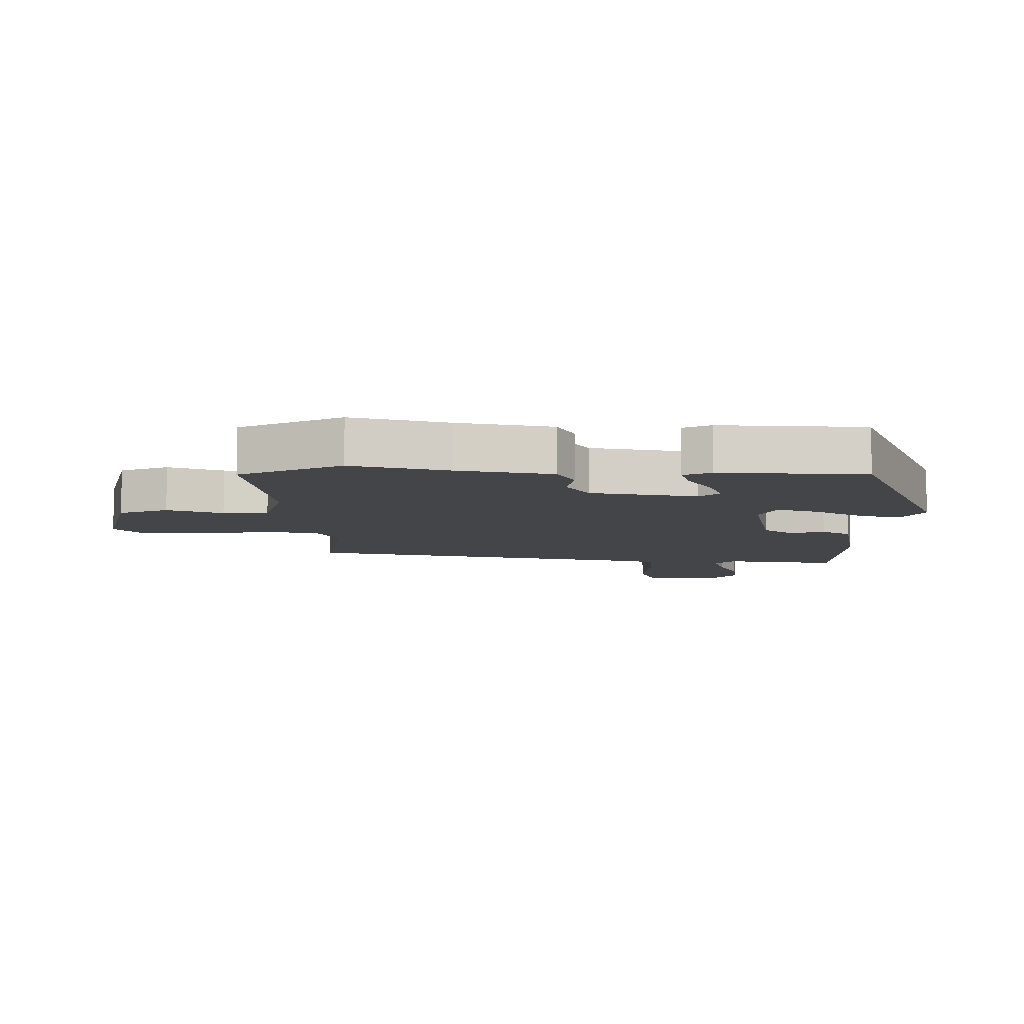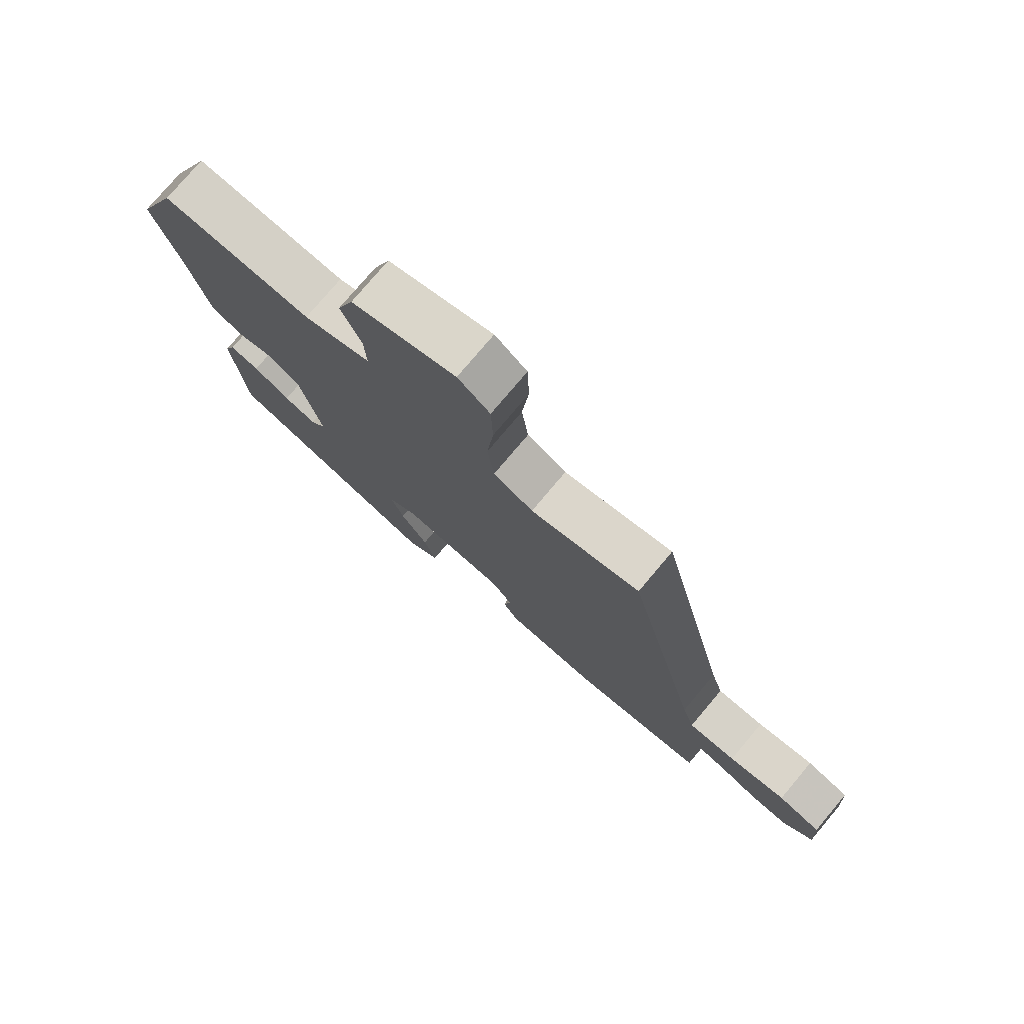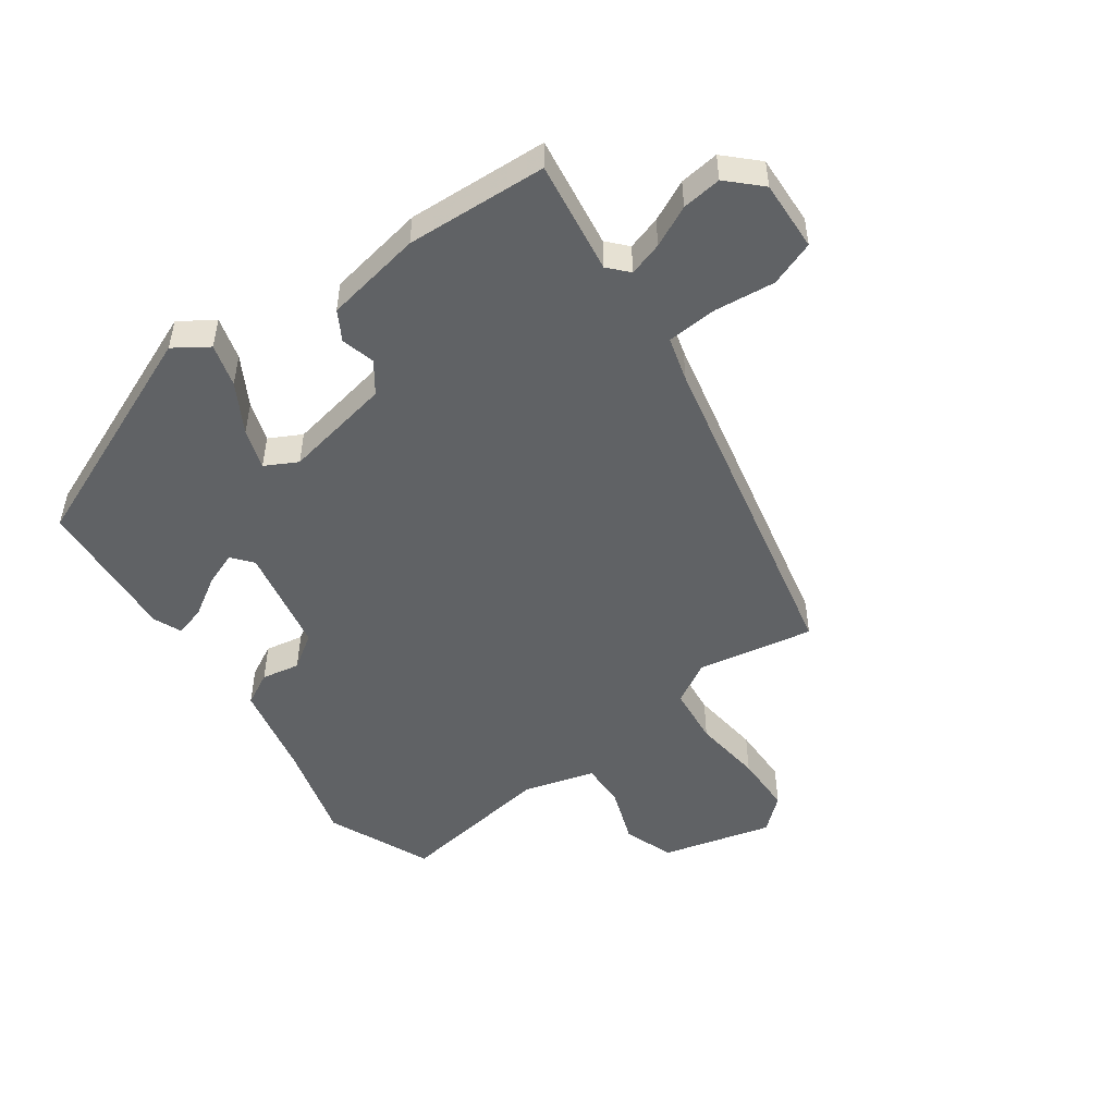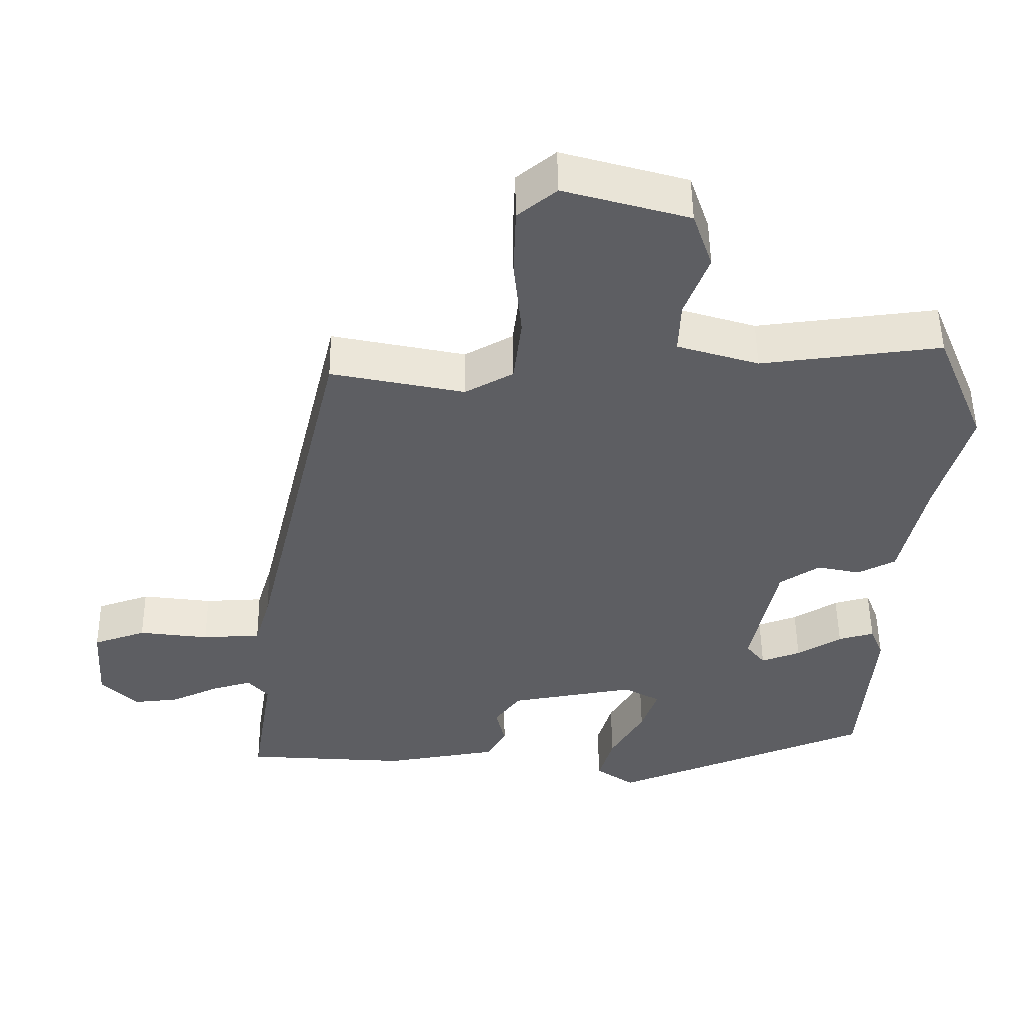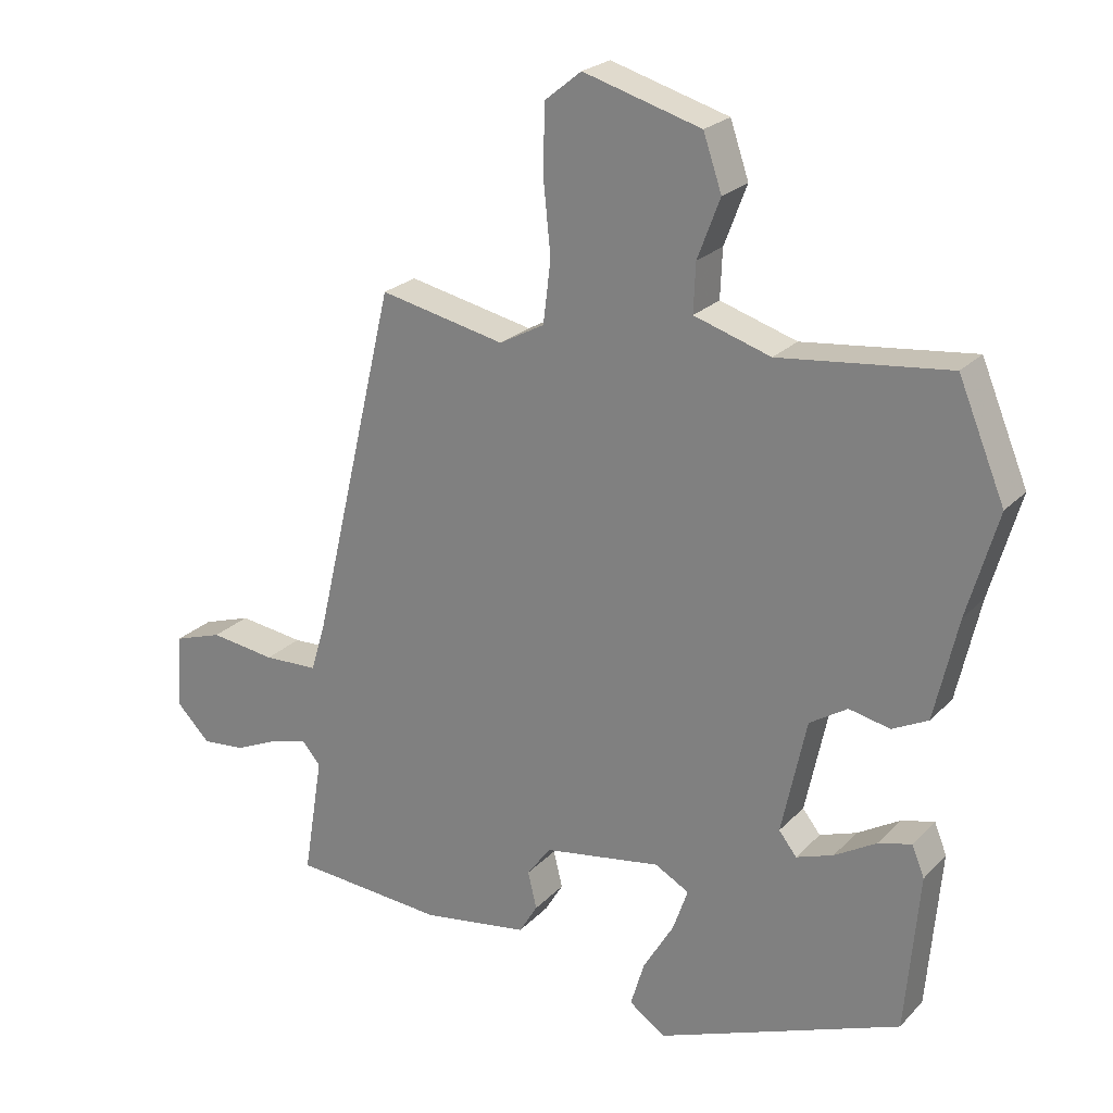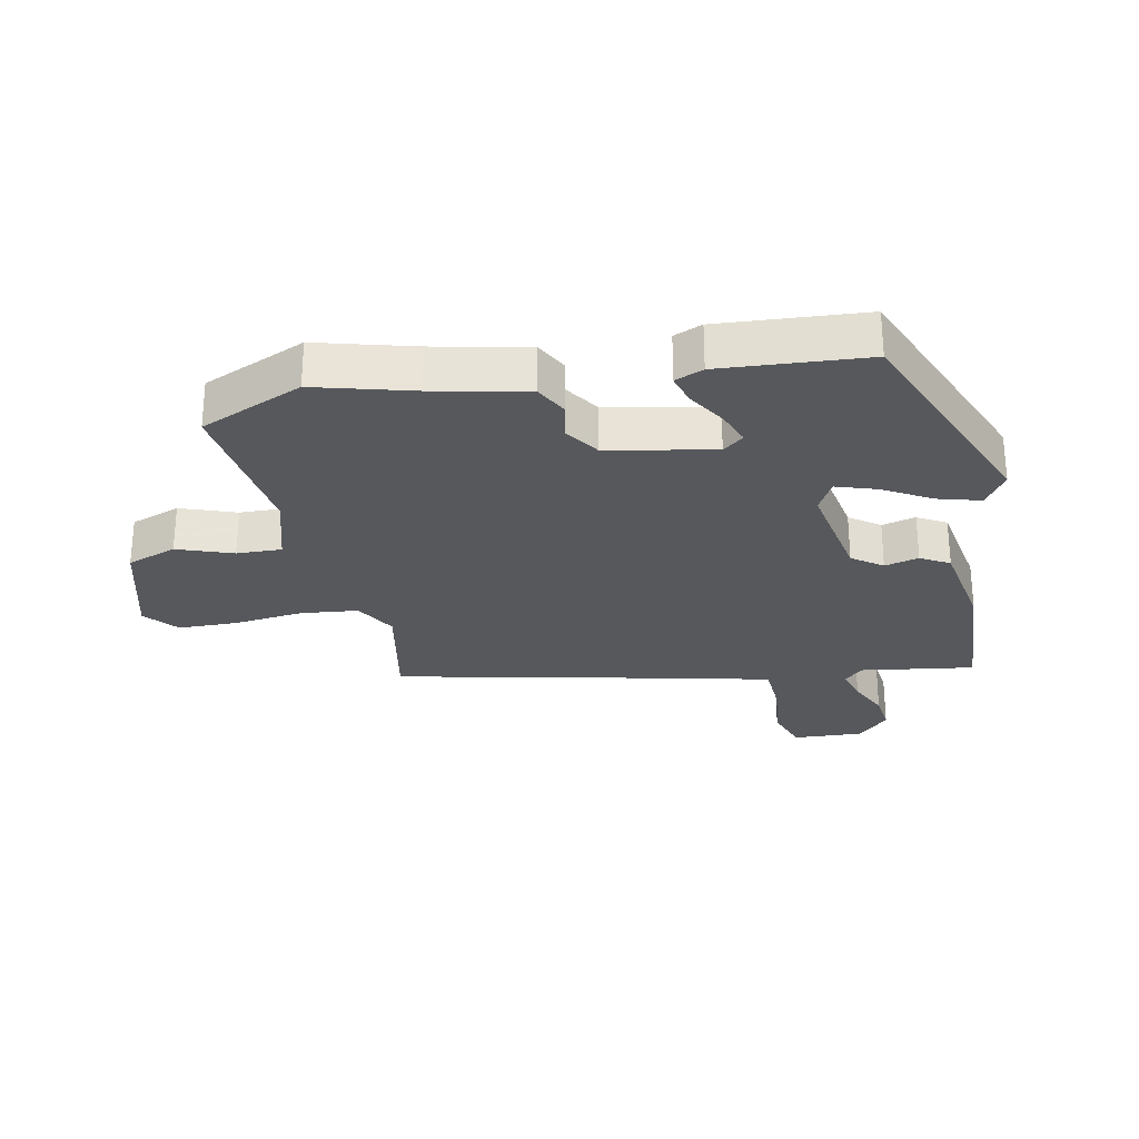
<metadata>
{"format":"obj","ext":"obj","renderer":"f3d","projection":"perspective","resolution":1024,"background":"white","views":[{"elev":-9.0,"azim":91.7,"up":"+Y"},{"elev":77.0,"azim":-139.9,"up":"+Z"},{"elev":-50.5,"azim":-143.1,"up":"+Y"},{"elev":50.8,"azim":-0.7,"up":"+Z"},{"elev":23.4,"azim":31.5,"up":"+Z"},{"elev":-27.7,"azim":102.5,"up":"+Y"}]}
</metadata>
<code>
v 0.46 0.07 -0.386
v 0.103 0.07 -0.524
v 0.05 0.07 -0.487
v 0.07 0.07 -0.42
v 0.115 0.07 -0.344
v 0.137 0.07 -0.281
v 0.087 0.07 -0.253
v -0.085 0.07 -0.281
v -0.12 0.07 -0.328
v -0.107 0.07 -0.382
v -0.134 0.07 -0.427
v -0.289 0.07 -0.451
v -0.512 0.07 -0.434
v -0.483 0.07 -0.256
v -0.511 0.07 -0.224
v -0.565 0.07 -0.239
v -0.63 0.07 -0.268
v -0.693 0.07 -0.274
v -0.742 0.07 -0.224
v -0.735 0.07 -0.113
v -0.663 0.07 -0.089
v -0.567 0.07 -0.102
v -0.487 0.07 -0.099
v -0.466 0.07 -0.029
v -0.342 0.07 0.495
v -0.159 0.07 0.456
v -0.093 0.07 0.492
v -0.082 0.07 0.583
v -0.093 0.07 0.693
v -0.09 0.07 0.787
v -0.037 0.07 0.83
v 0.135 0.07 0.78
v 0.162 0.07 0.701
v 0.129 0.07 0.614
v 0.126 0.07 0.543
v 0.238 0.07 0.508
v 0.485 0.07 0.536
v 0.553 0.07 0.372
v 0.509 0.07 0.22
v 0.475 0.07 0.071
v 0.423 0.07 0.045
v 0.363 0.07 0.058
v 0.308 0.07 0.023
v 0.272 0.07 -0.145
v 0.298 0.07 -0.178
v 0.352 0.07 -0.159
v 0.413 0.07 -0.123
v 0.462 0.07 -0.11
v 0.48 0.07 -0.155
v 0.46 0 -0.386
v 0.103 0 -0.524
v 0.05 0 -0.487
v 0.07 0 -0.42
v 0.115 0 -0.344
v 0.137 0 -0.281
v 0.087 0 -0.253
v -0.085 0 -0.281
v -0.12 0 -0.328
v -0.107 0 -0.382
v -0.134 0 -0.427
v -0.289 0 -0.451
v -0.512 0 -0.434
v -0.483 0 -0.256
v -0.511 0 -0.224
v -0.565 0 -0.239
v -0.63 0 -0.268
v -0.693 0 -0.274
v -0.742 0 -0.224
v -0.735 0 -0.113
v -0.663 0 -0.089
v -0.567 0 -0.102
v -0.487 0 -0.099
v -0.466 0 -0.029
v -0.342 0 0.495
v -0.159 0 0.456
v -0.093 0 0.492
v -0.082 0 0.583
v -0.093 0 0.693
v -0.09 0 0.787
v -0.037 0 0.83
v 0.135 0 0.78
v 0.162 0 0.701
v 0.129 0 0.614
v 0.126 0 0.543
v 0.238 0 0.508
v 0.485 0 0.536
v 0.553 0 0.372
v 0.509 0 0.22
v 0.475 0 0.071
v 0.423 0 0.045
v 0.363 0 0.058
v 0.308 0 0.023
v 0.272 0 -0.145
v 0.298 0 -0.178
v 0.352 0 -0.159
v 0.413 0 -0.123
v 0.462 0 -0.11
v 0.48 0 -0.155
f 3 4 5
f 2 3 5
f 1 2 5
f 49 1 5
f 48 49 5
f 47 48 5
f 46 47 5
f 45 46 5 6
f 44 45 6 7
f 43 44 7 8
f 39 40 41 42
f 39 42 43
f 38 39 43
f 37 38 43
f 36 37 43
f 35 36 43 8
f 32 33 34
f 31 32 34
f 30 31 34
f 29 30 34
f 28 29 34
f 35 8 9
f 34 35 9
f 28 34 9
f 27 28 9
f 24 25 26
f 26 27 9
f 24 26 9
f 23 24 9
f 20 21 22
f 19 20 22
f 18 19 22
f 17 18 22
f 16 17 22
f 15 16 22 23
f 10 11 12
f 9 10 12
f 23 9 12
f 15 23 12
f 14 15 12
f 12 13 14
f 54 53 52
f 54 52 51
f 54 51 50
f 54 50 98
f 54 98 97
f 54 97 96
f 54 96 95
f 55 54 95 94
f 56 55 94 93
f 57 56 93 92
f 91 90 89 88
f 92 91 88
f 92 88 87
f 92 87 86
f 92 86 85
f 57 92 85 84
f 83 82 81
f 83 81 80
f 83 80 79
f 83 79 78
f 83 78 77
f 58 57 84
f 58 84 83
f 58 83 77
f 58 77 76
f 75 74 73
f 58 76 75
f 58 75 73
f 58 73 72
f 71 70 69
f 71 69 68
f 71 68 67
f 71 67 66
f 71 66 65
f 72 71 65 64
f 61 60 59
f 61 59 58
f 61 58 72
f 61 72 64
f 61 64 63
f 63 62 61
f 1 50 51 2
f 2 51 52 3
f 3 52 53 4
f 4 53 54 5
f 5 54 55 6
f 6 55 56 7
f 7 56 57 8
f 8 57 58 9
f 9 58 59 10
f 10 59 60 11
f 11 60 61 12
f 12 61 62 13
f 13 62 63 14
f 14 63 64 15
f 15 64 65 16
f 16 65 66 17
f 17 66 67 18
f 18 67 68 19
f 19 68 69 20
f 20 69 70 21
f 21 70 71 22
f 22 71 72 23
f 23 72 73 24
f 24 73 74 25
f 25 74 75 26
f 26 75 76 27
f 27 76 77 28
f 28 77 78 29
f 29 78 79 30
f 30 79 80 31
f 31 80 81 32
f 32 81 82 33
f 33 82 83 34
f 34 83 84 35
f 35 84 85 36
f 36 85 86 37
f 37 86 87 38
f 38 87 88 39
f 39 88 89 40
f 40 89 90 41
f 41 90 91 42
f 42 91 92 43
f 43 92 93 44
f 44 93 94 45
f 45 94 95 46
f 46 95 96 47
f 47 96 97 48
f 48 97 98 49
f 49 98 50 1

</code>
